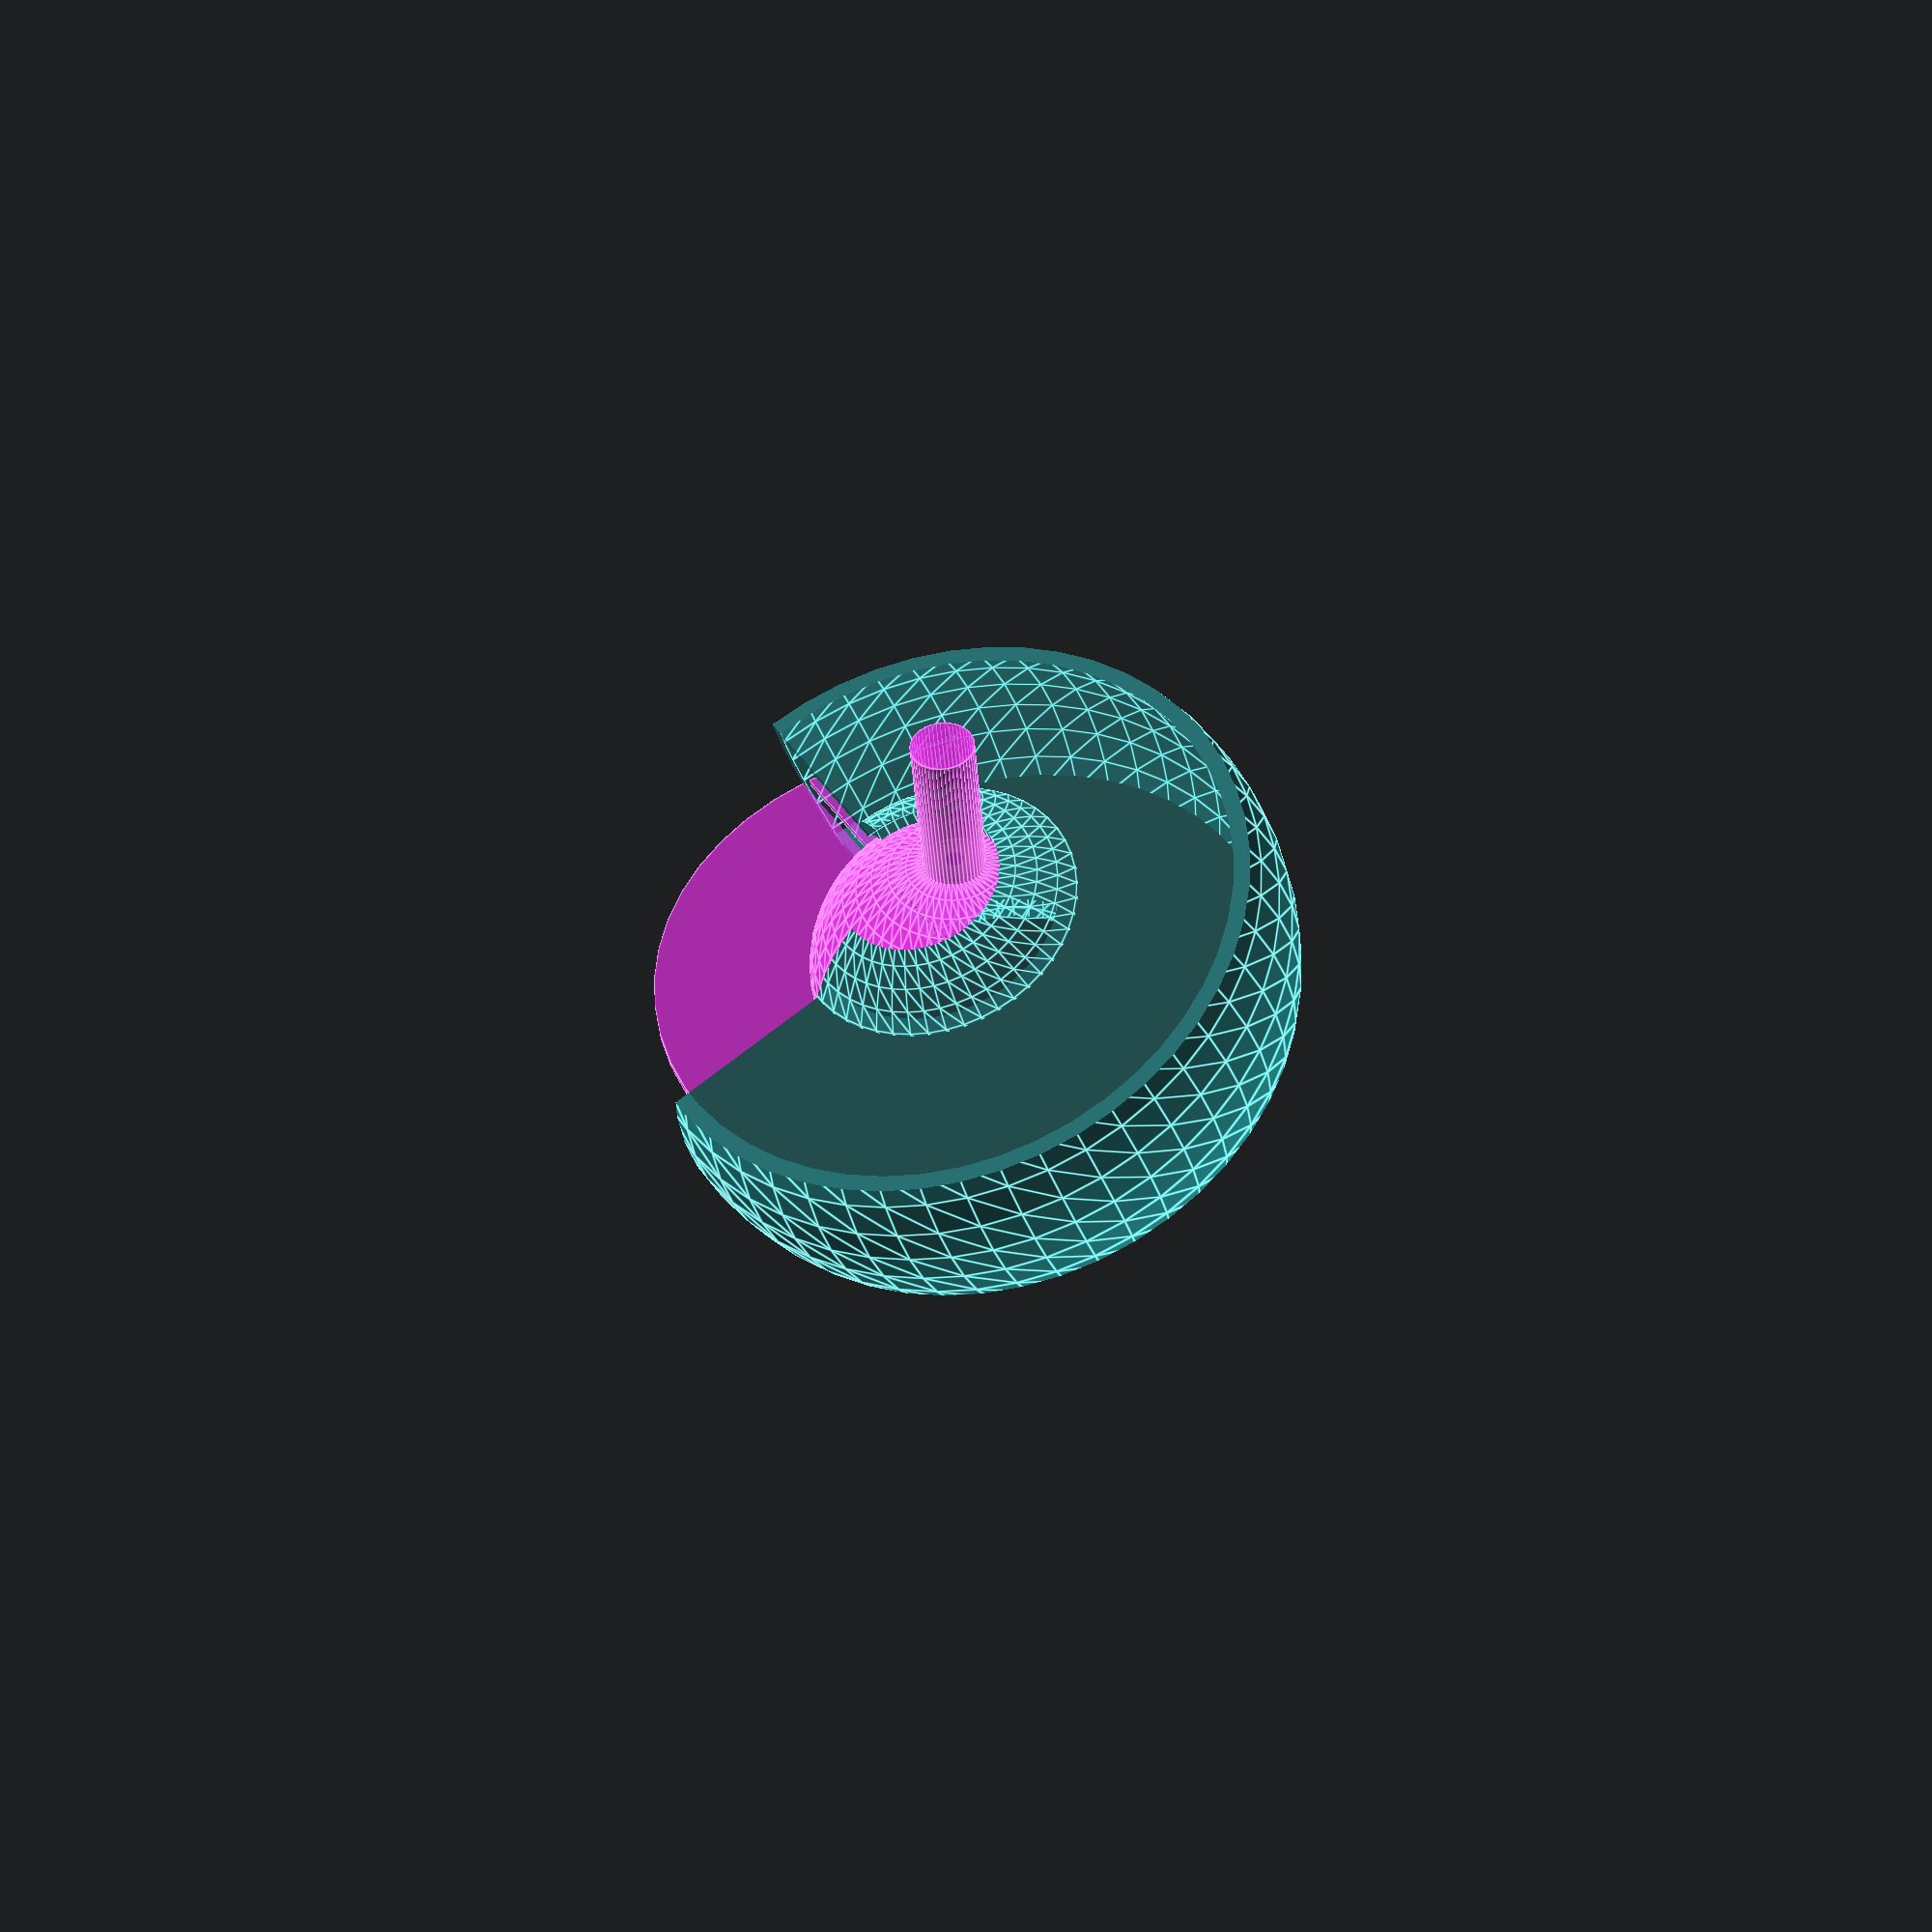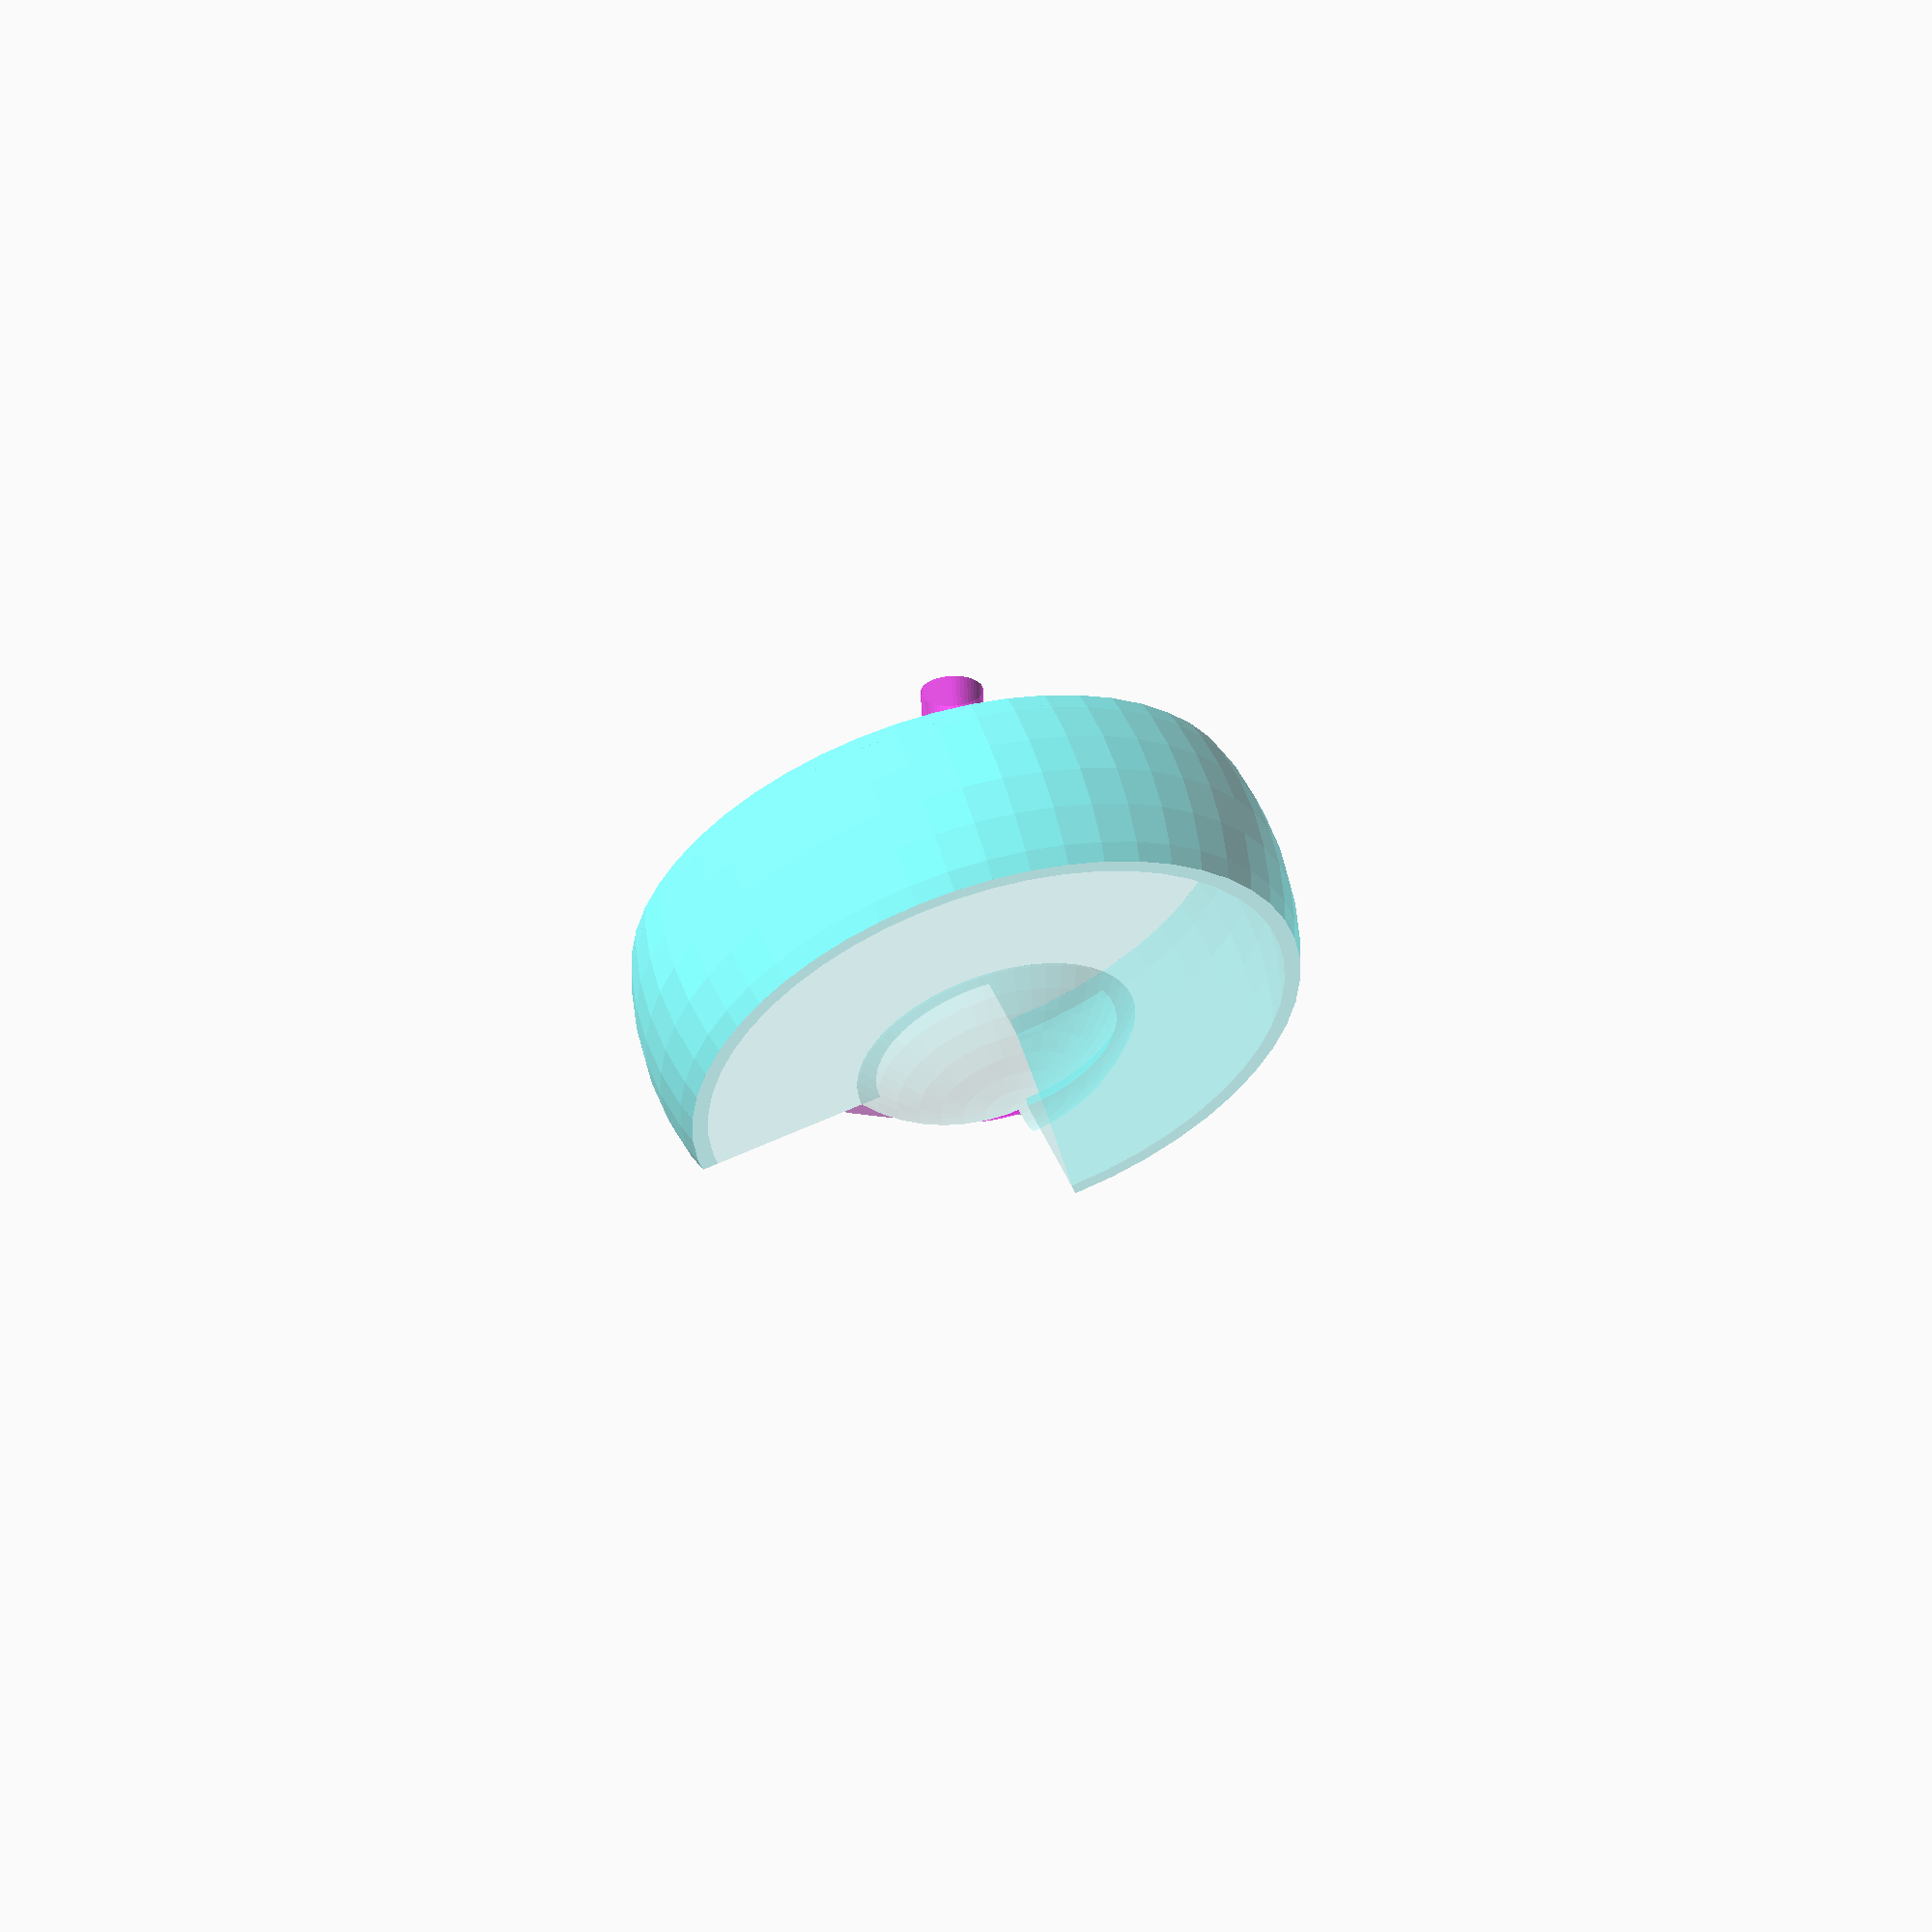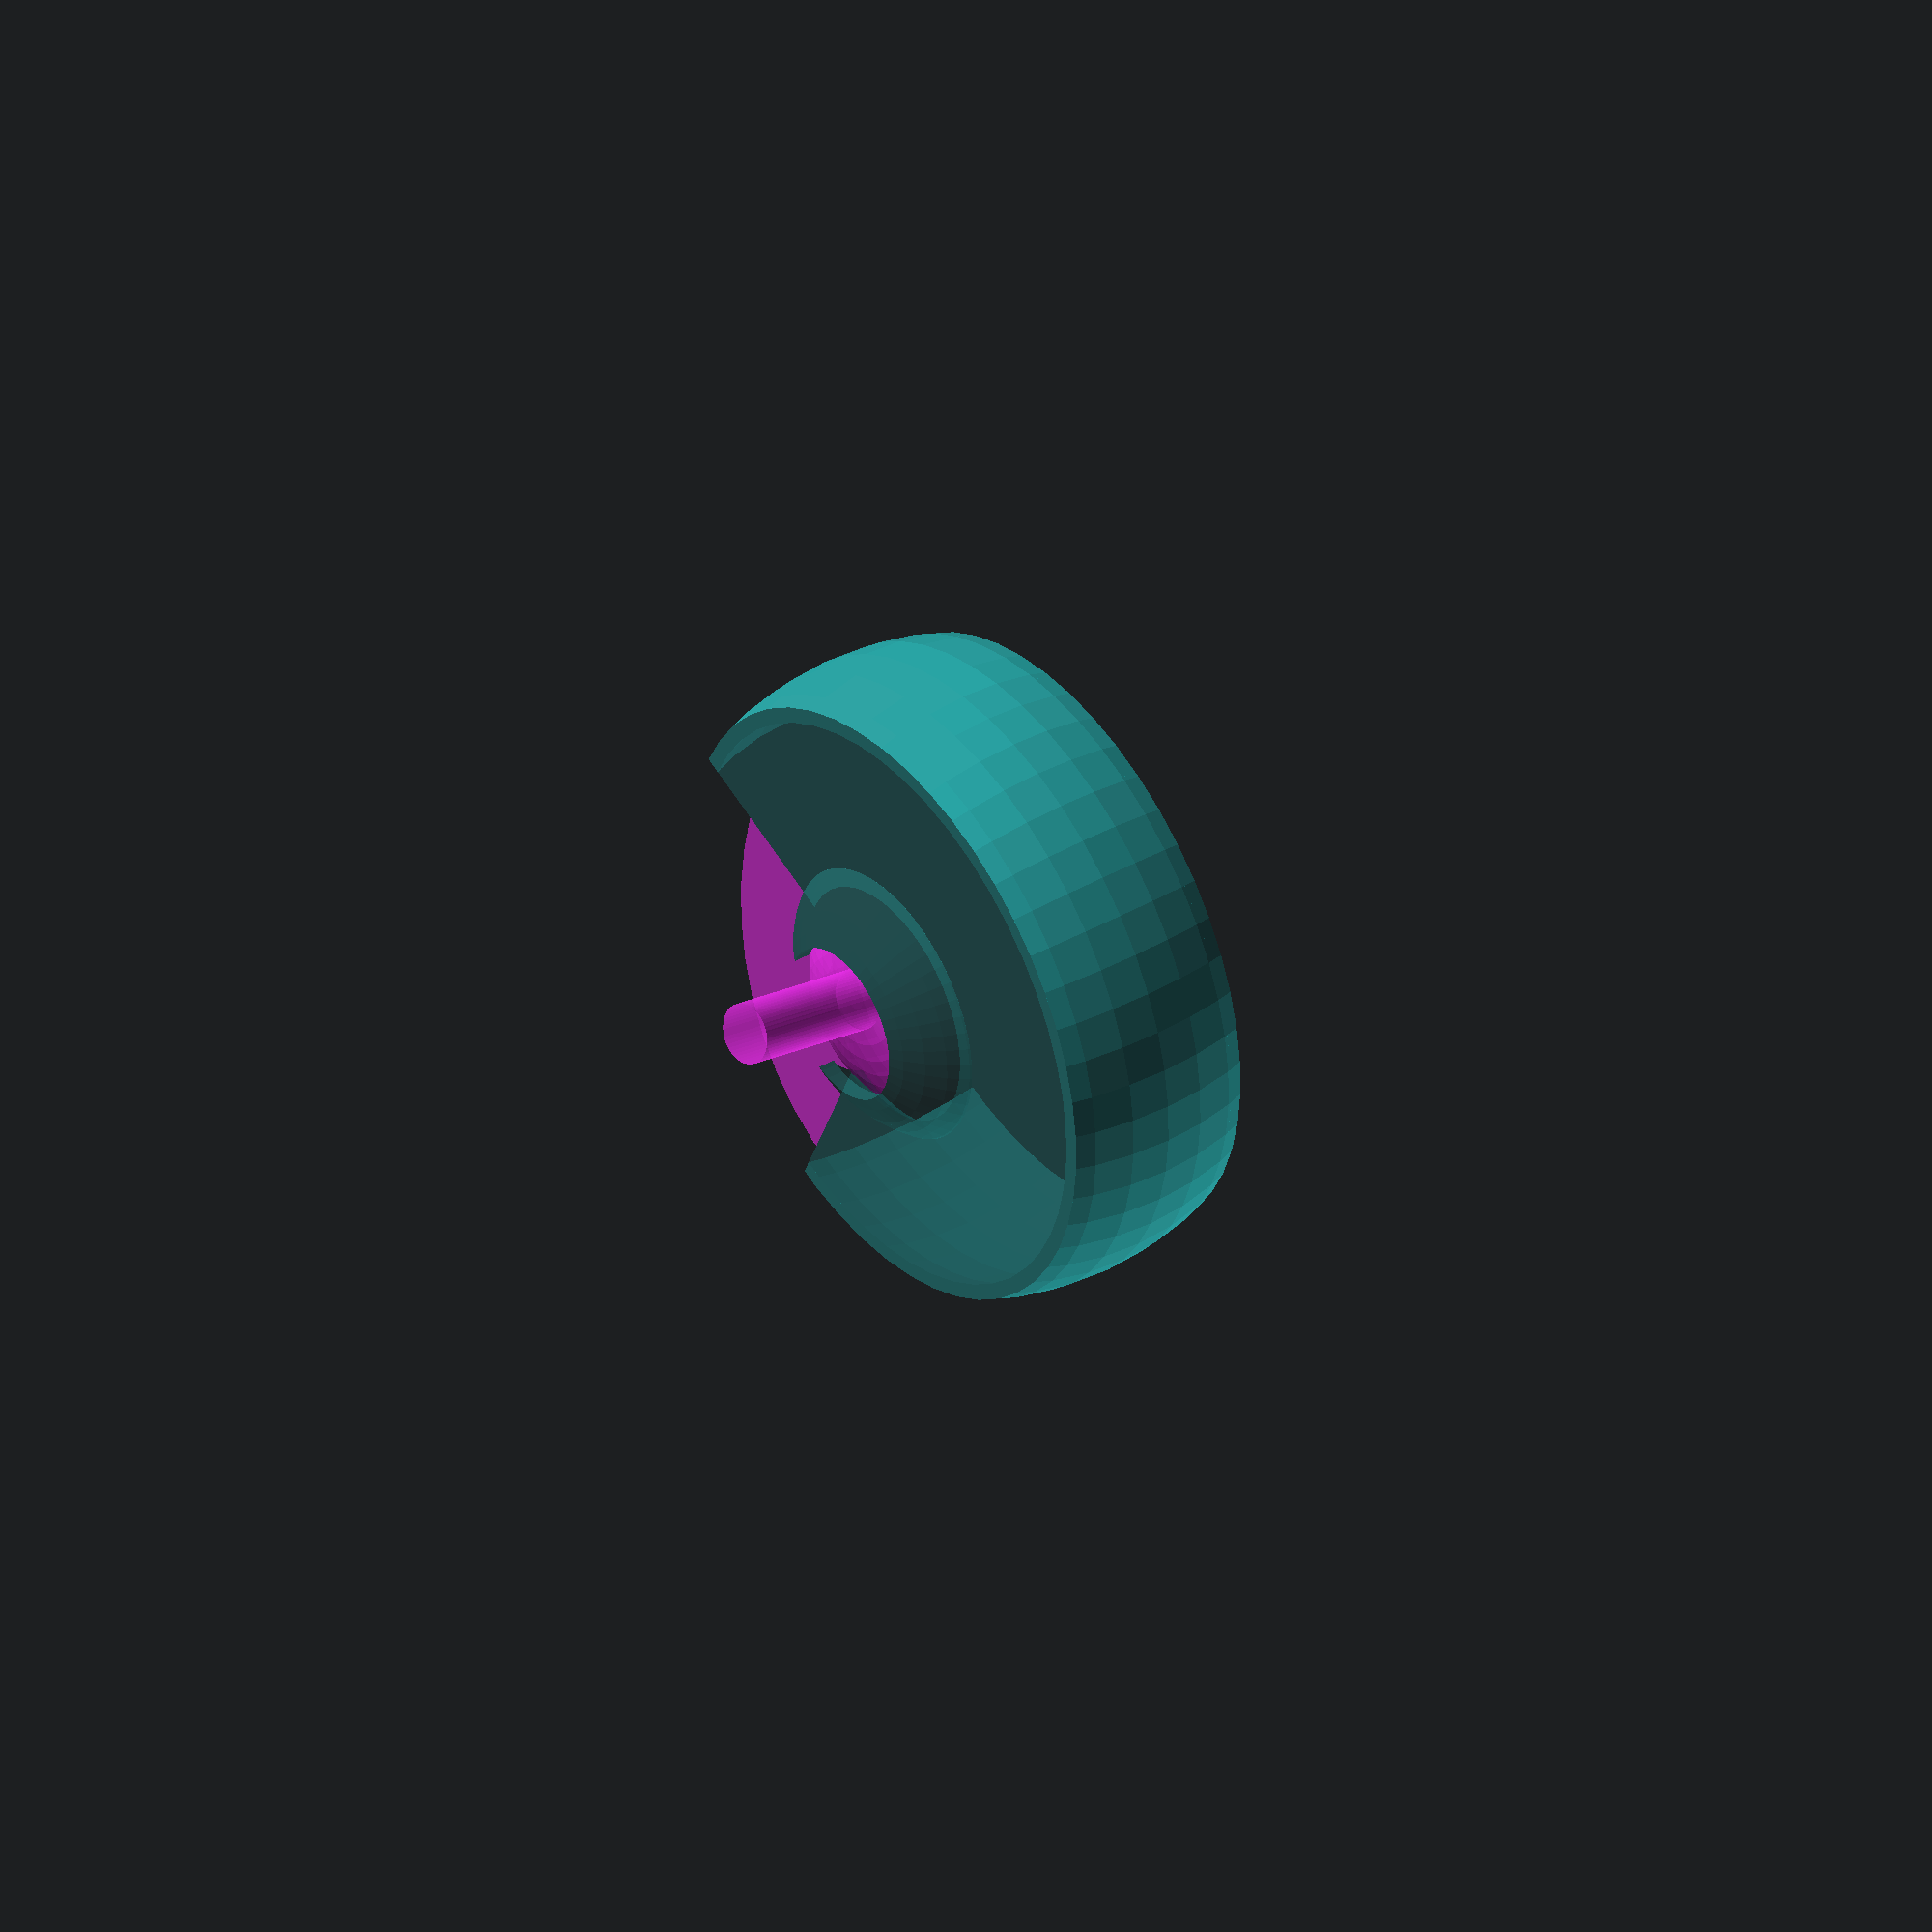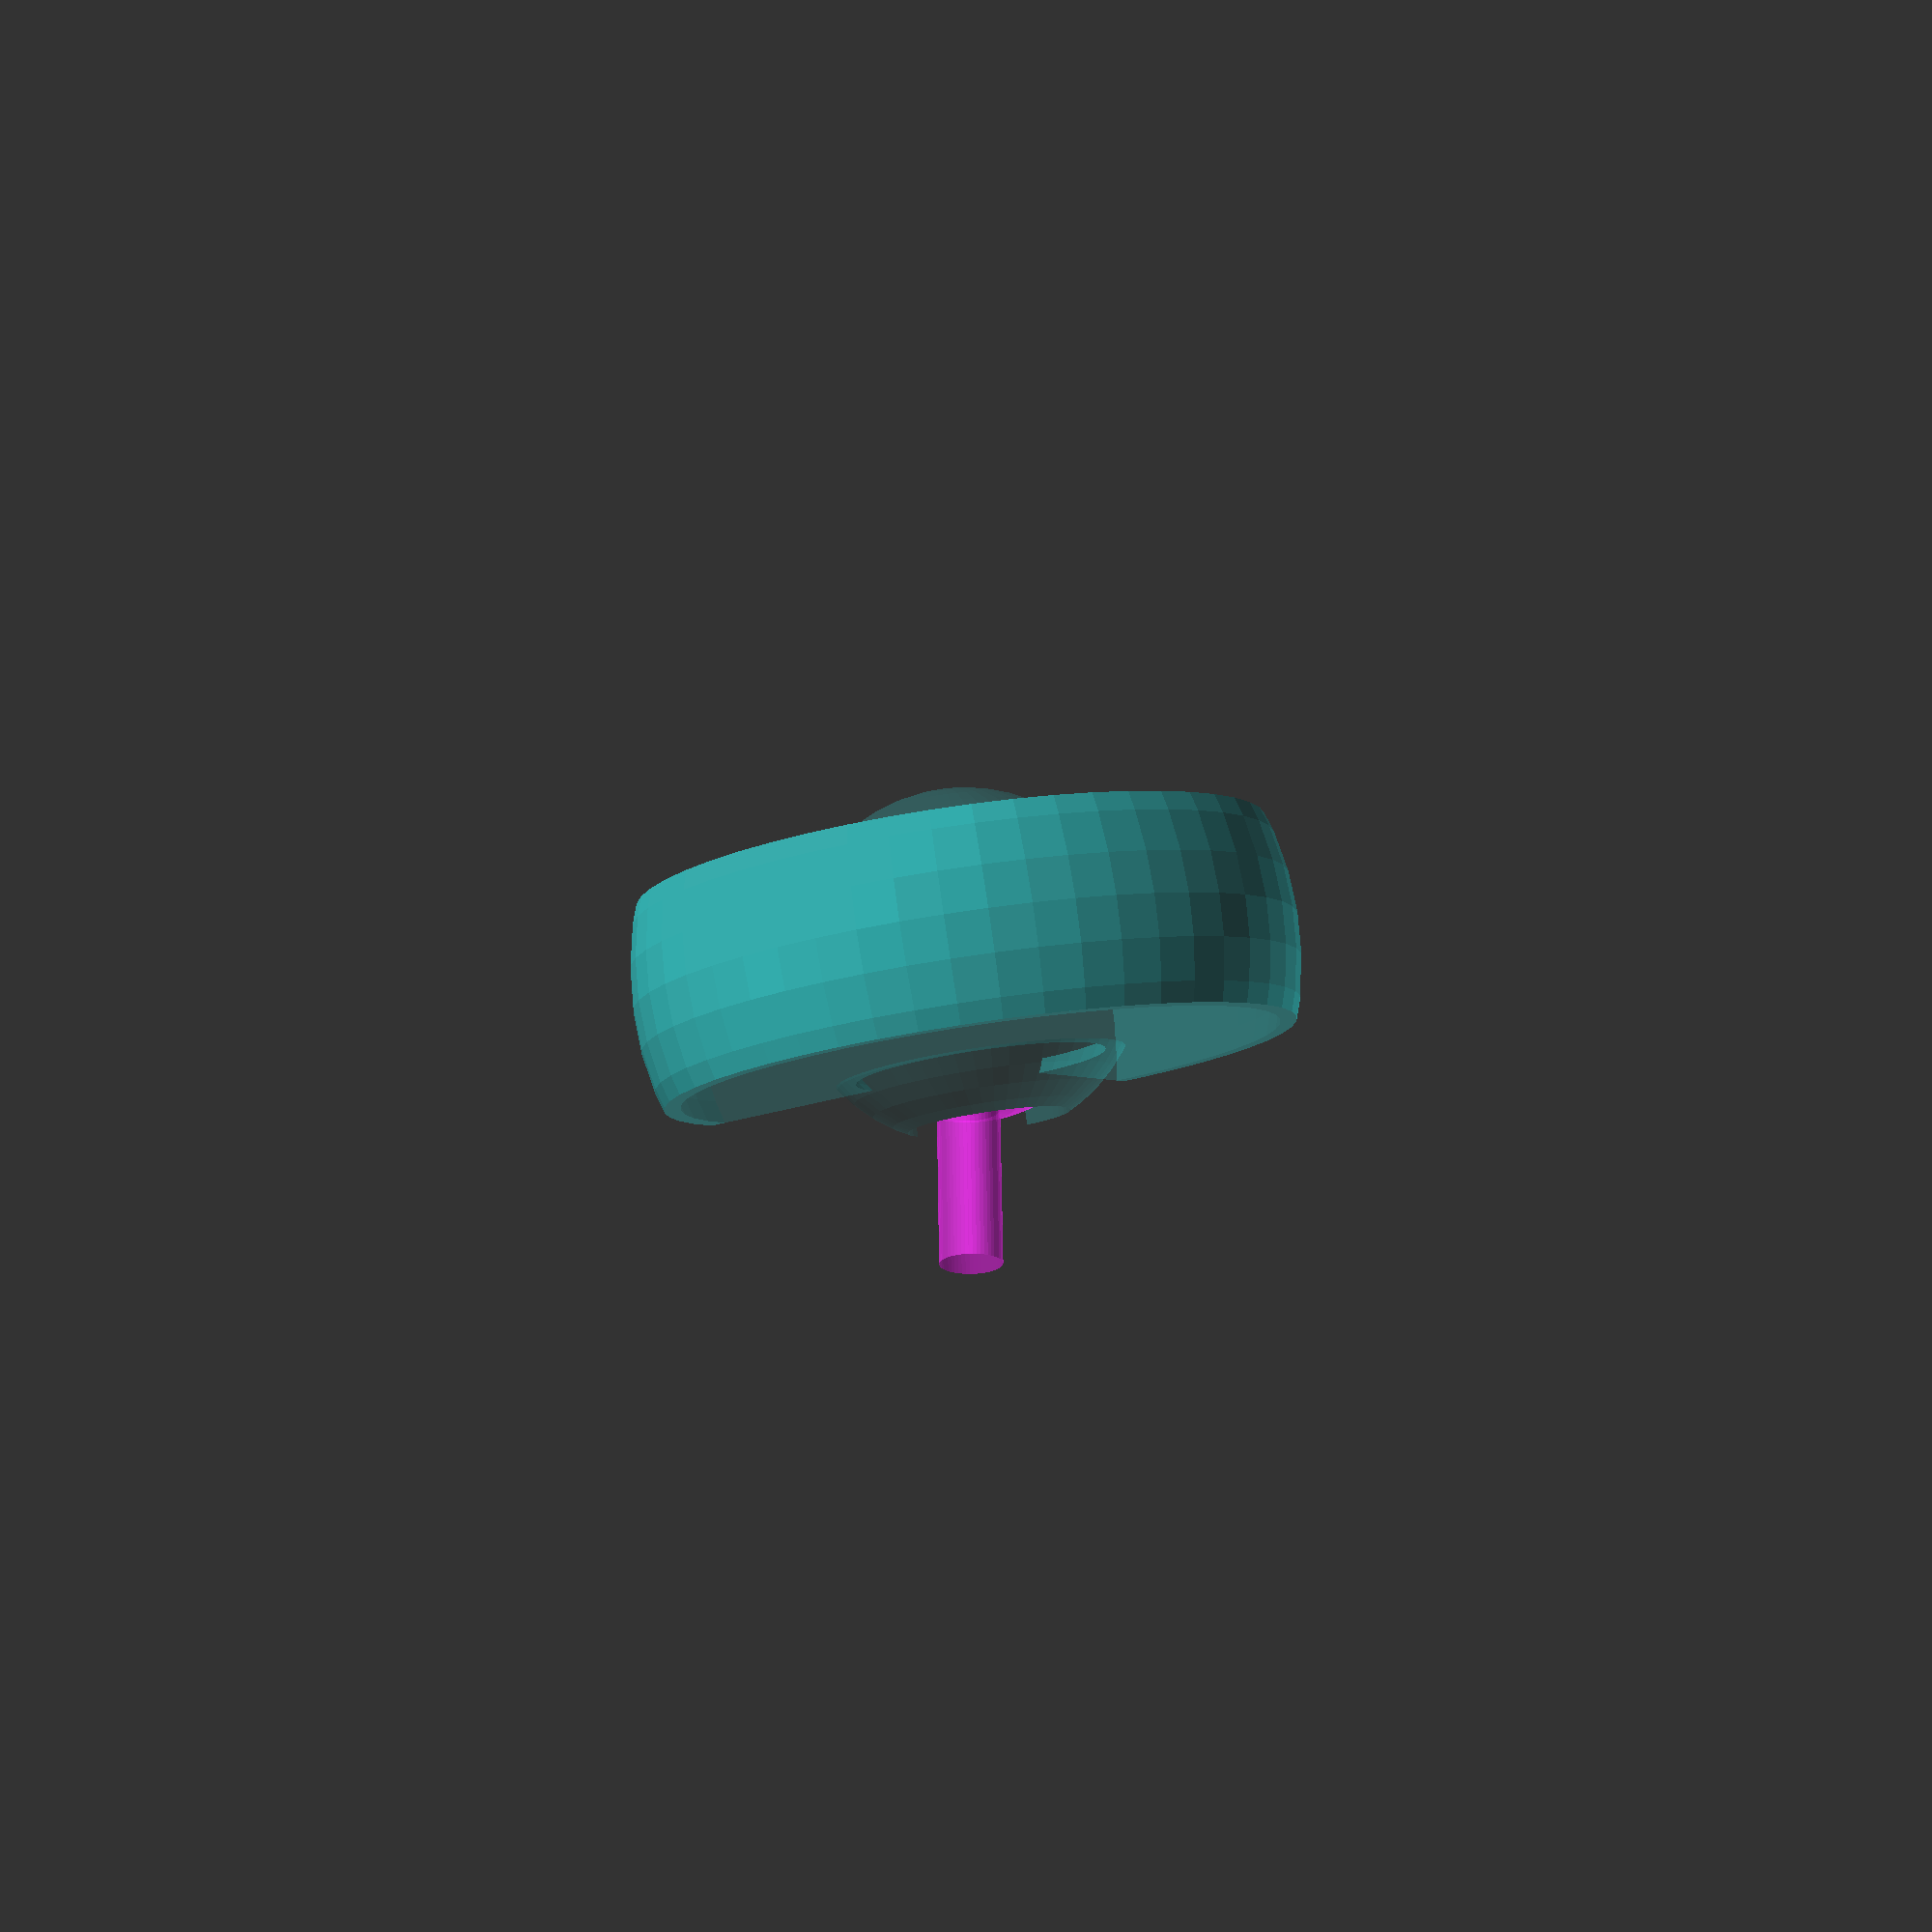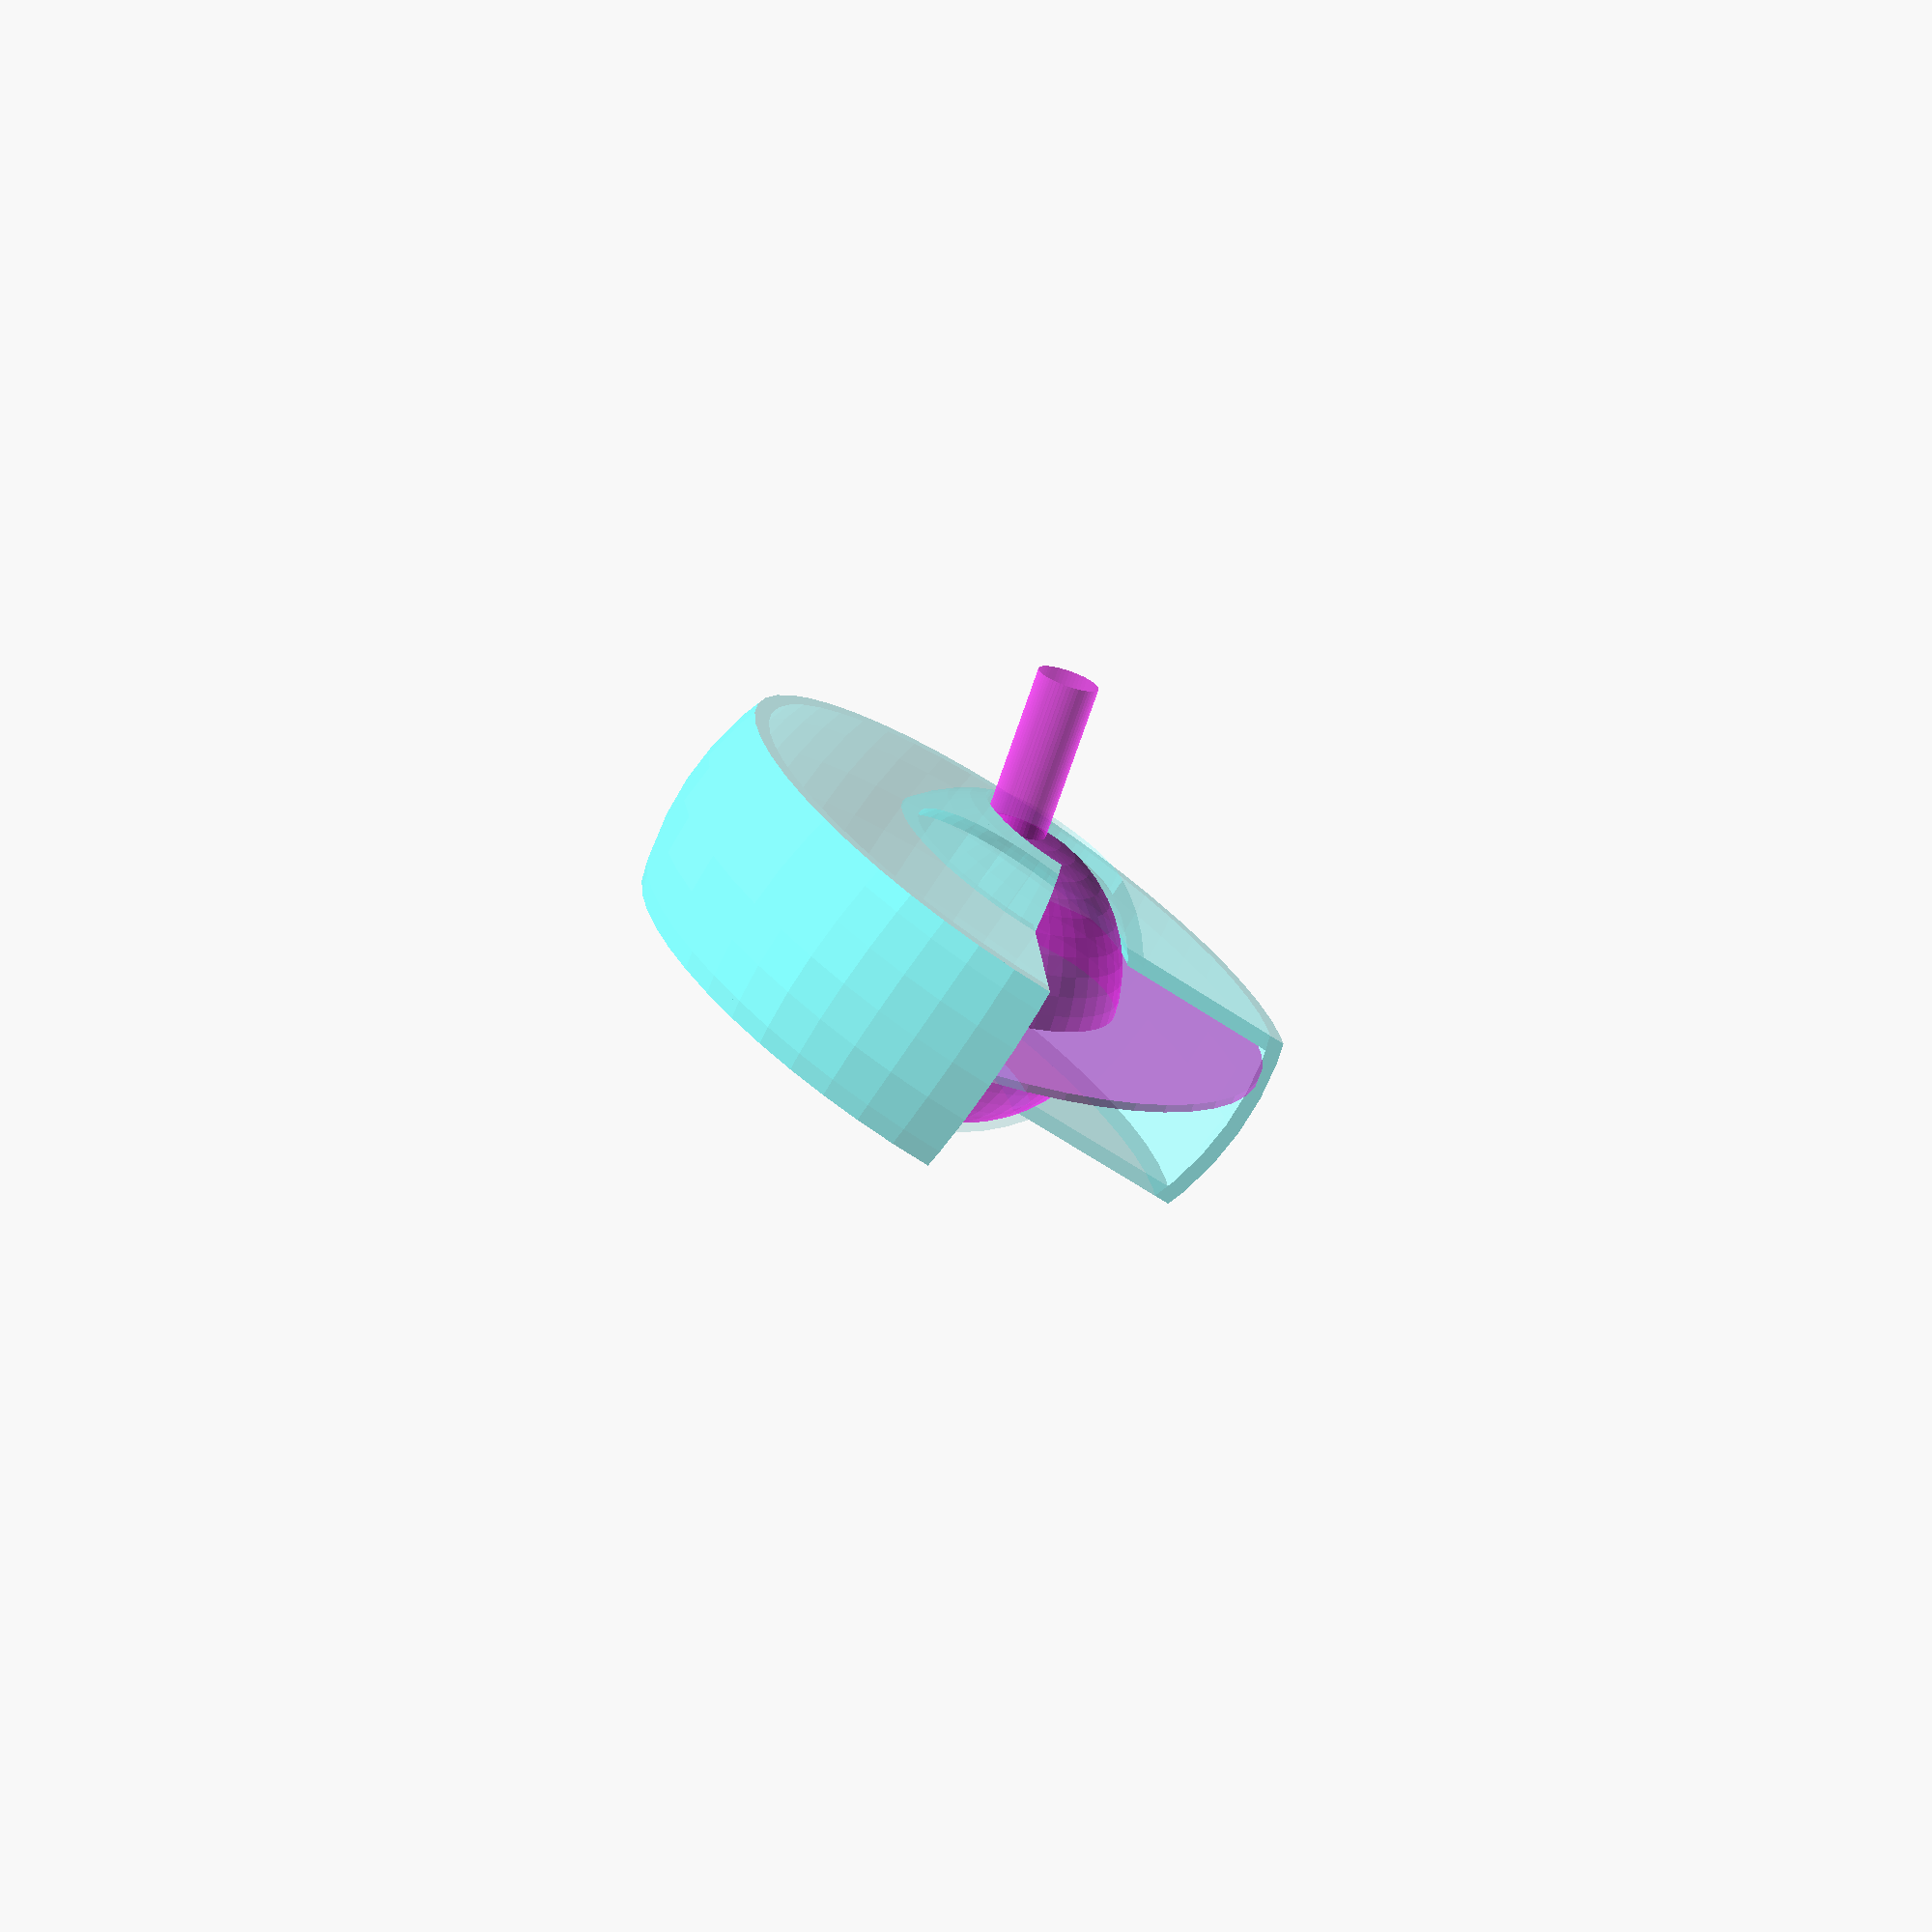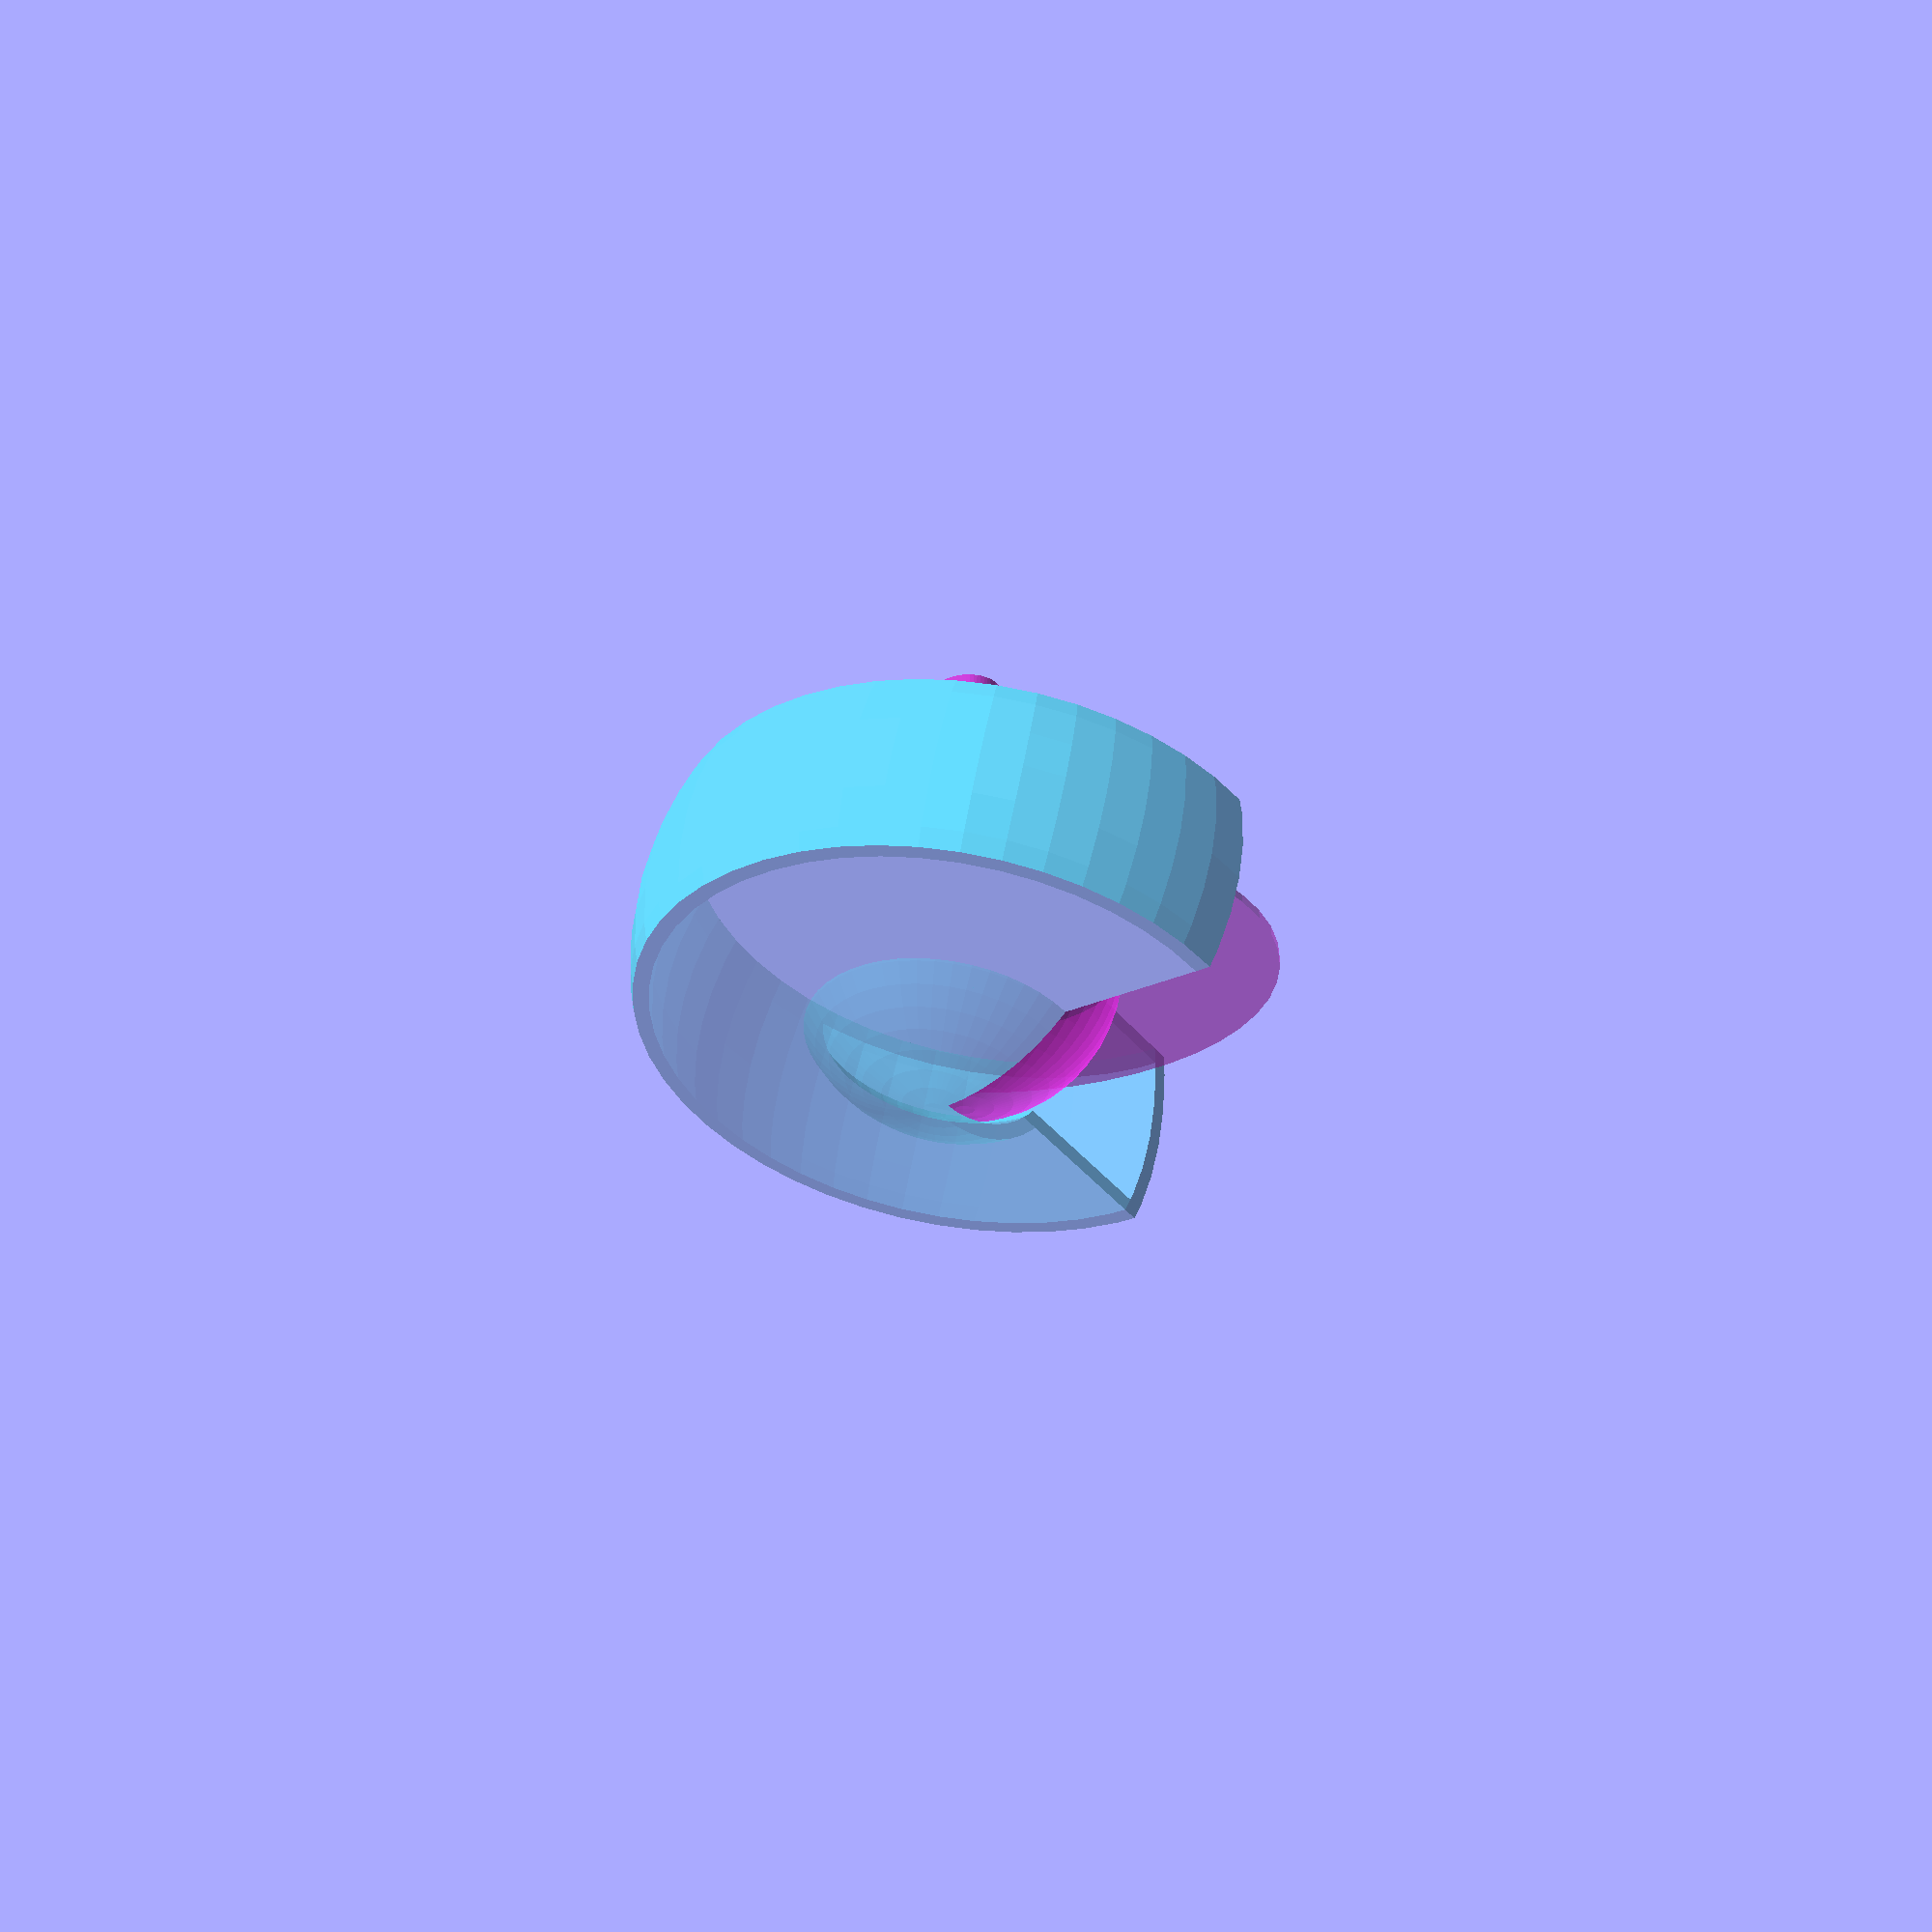
<openscad>
disc_d=20; // internal disc diameter
disc_t=0.25; // disc thickness
ball_d=10; // ball diameter
pin_d=2; // transmission pin diameter
pin_h=5; // pin length

clearance=0.2; // lower=thight, higher=loose

cavity_t=0.5; // cavity shell thickness

// nutating angle amplitude
nutating_amplitude=15; // degrees

opening_d=sin(nutating_amplitude)*(ball_d+2*clearance+cavity_t)+pin_d+2*clearance;

// the planar circle touching disc edge
touching_d=disc_d*cos(nutating_amplitude);
touching_h=disc_d/2*sin(nutating_amplitude);
touching_t=0.25; // mm thickness of touching disck

cavity_d=2*sqrt((touching_d/2)*(touching_d/2)+touching_h*touching_h);

module nutating_disc()
{
  union()
  {
    difference()
    {
      cylinder(d=disc_d,h=disc_t,,$fn=50,center=true);
      // the slit
      translate([disc_d/2,0,0])
      cube([disc_d,disc_t,disc_t+0.001],center=true);
    }
    sphere(d=ball_d,$fn=50,center=true);
    cylinder(d=pin_d,h=ball_d/2+pin_h,$fn=50);
  }
}

module cavity()
{
  intersection()
  {
    // barrel shaped cavity
    difference()
    {
      union()
      {
        // big outer sphere, drill top opening
        difference()
        {
          sphere(d=cavity_d+2*cavity_t+2*clearance,$fn=50,center=true);
          // opening for the transmission pin
          cylinder(d=opening_d,h=cavity_d,$fn=50);
        }
      }
      union()
      {
        // cut big interior sphere limited by planes
        intersection()
        {
          // cut big sphere
          sphere(d=cavity_d+2*clearance,$fn=50,center=true);
          // cut nutation space
          cube([cavity_d*2,cavity_d*2,2*touching_h+2*clearance],center=true);
        }
        // cut small inner sphere
        sphere(d=ball_d+2*clearance,$fn=50,center=true);

      }
    }
    union()
    {
      // intersection: reduce outside extra material
      cube([cavity_d*2,cavity_d*2,2*touching_h+2*clearance+2*cavity_t],center=true);
      // reduce material for inner sphere
      sphere(d=ball_d+2*cavity_t+2*clearance,$fn=50,center=true);
    }
  }
}


// nutating animation
xr=cos(360*$t);
yr=sin(360*$t);

// upper touching disc
// union()
{

  if(1)
  color([0.2,1.0,1.0],alpha=0.2)
    difference()
    {
      cavity();
      translate([50,50,0])
        cube([100,100,100],center=true);
    }

  if(1)
  color([1.0,0.2,1.0],alpha=0.60)
    rotate([nutating_amplitude*xr,nutating_amplitude*yr,0])
      nutating_disc();
}

</openscad>
<views>
elev=33.9 azim=236.5 roll=16.8 proj=p view=edges
elev=122.4 azim=285.1 roll=17.1 proj=o view=wireframe
elev=322.8 azim=204.4 roll=52.8 proj=o view=wireframe
elev=278.8 azim=151.2 roll=351.7 proj=p view=solid
elev=253.0 azim=265.4 roll=213.7 proj=p view=wireframe
elev=126.6 azim=37.4 roll=350.2 proj=p view=solid
</views>
